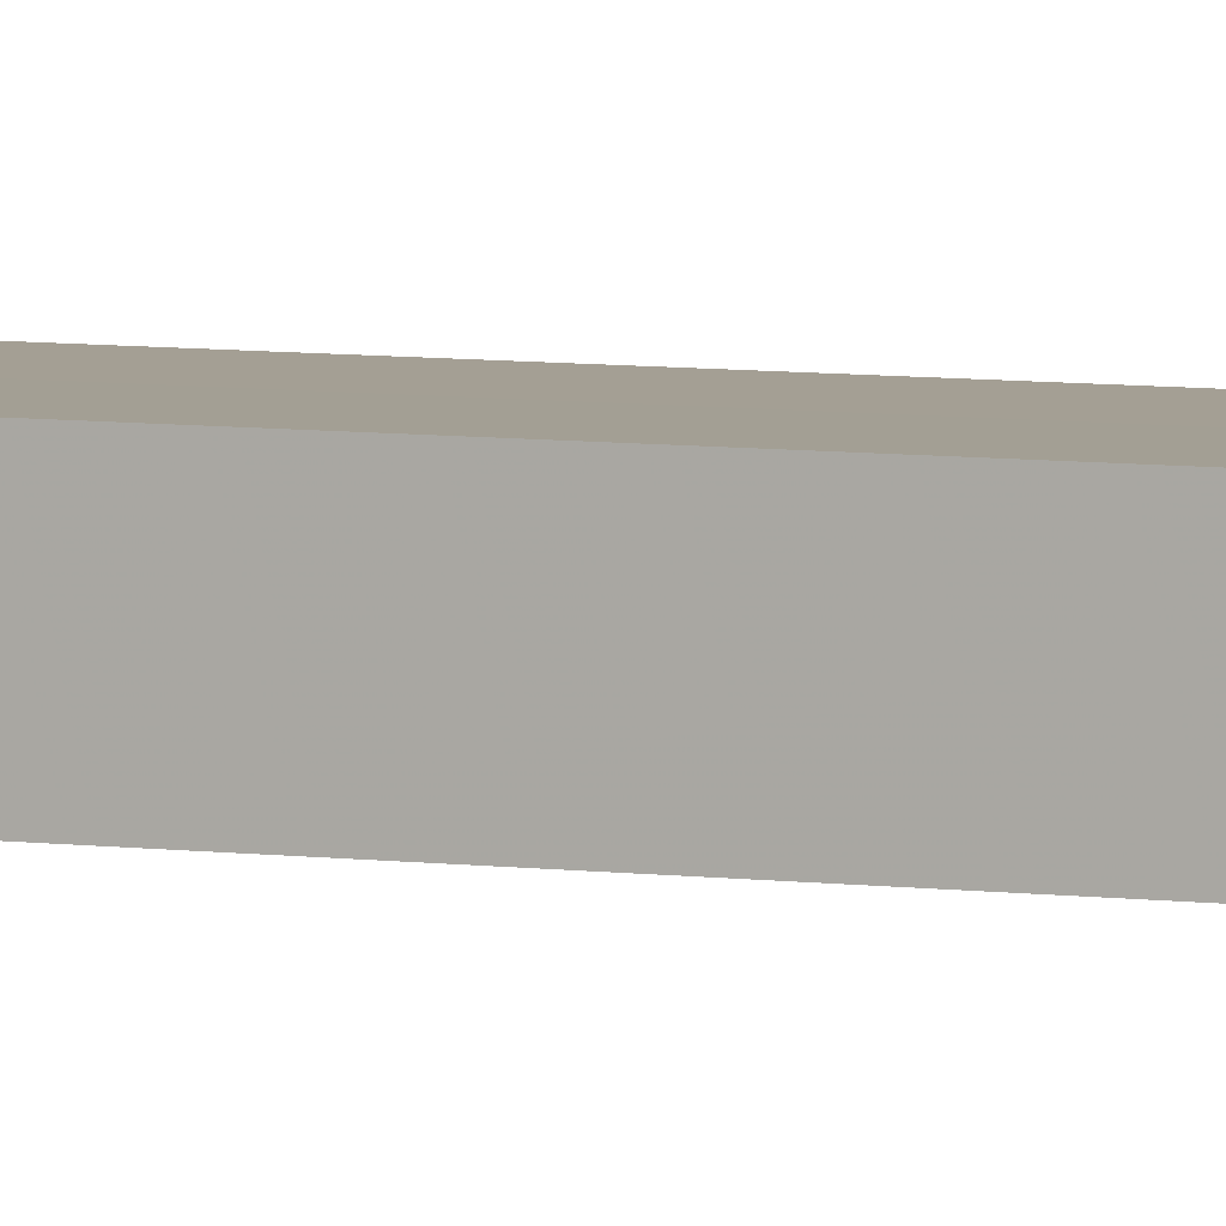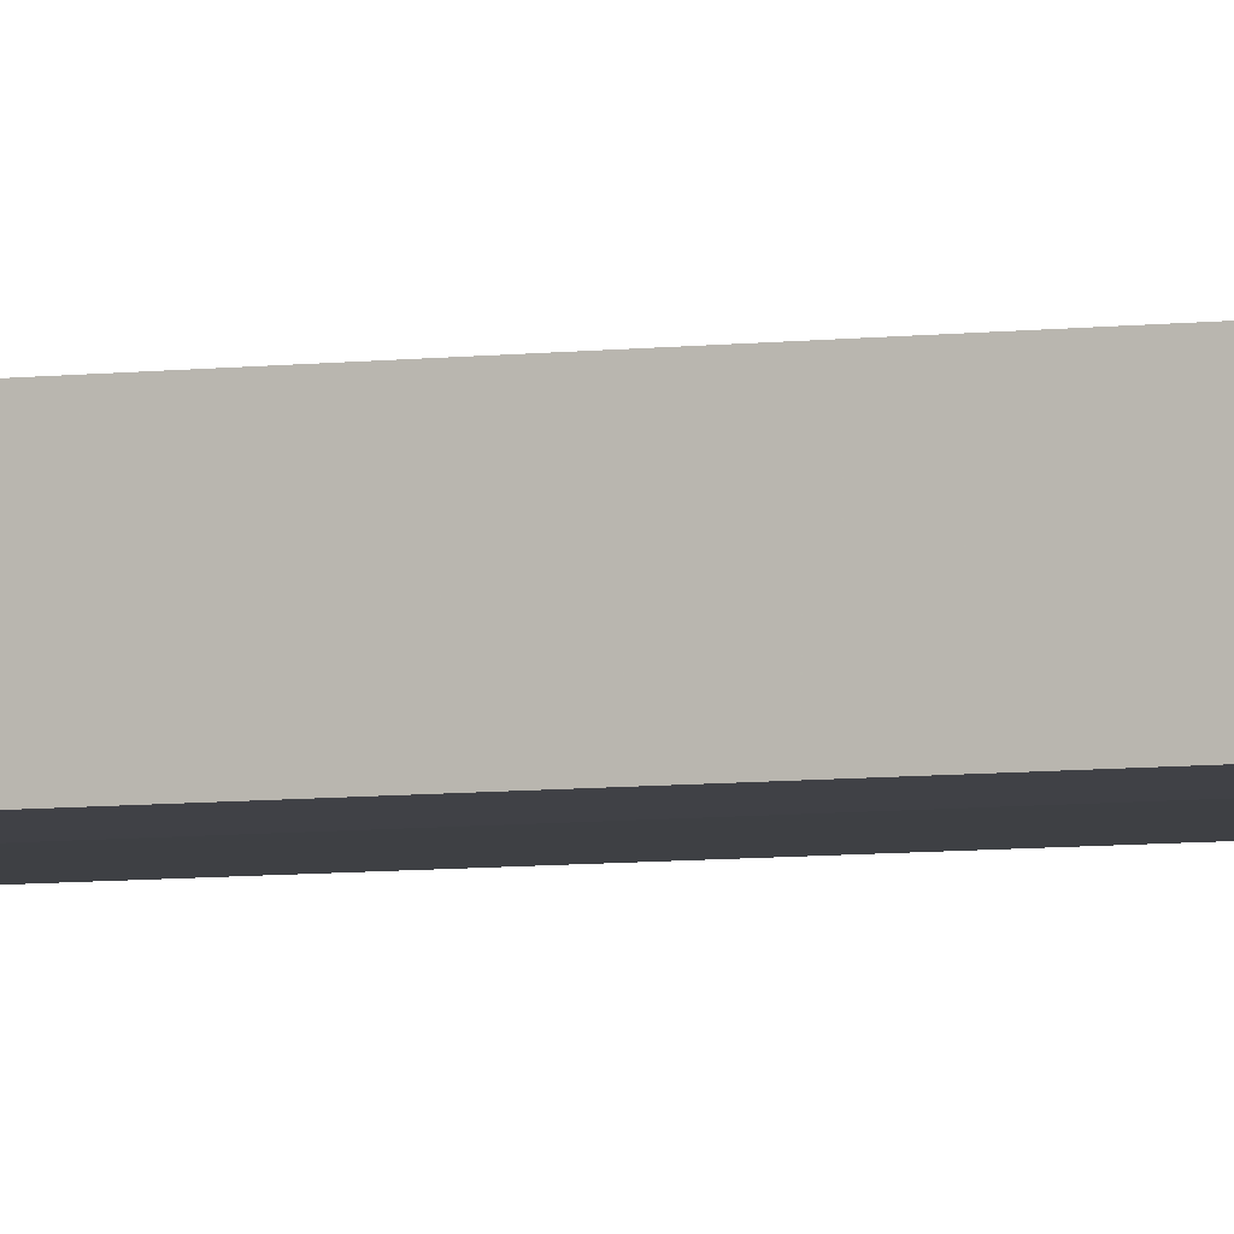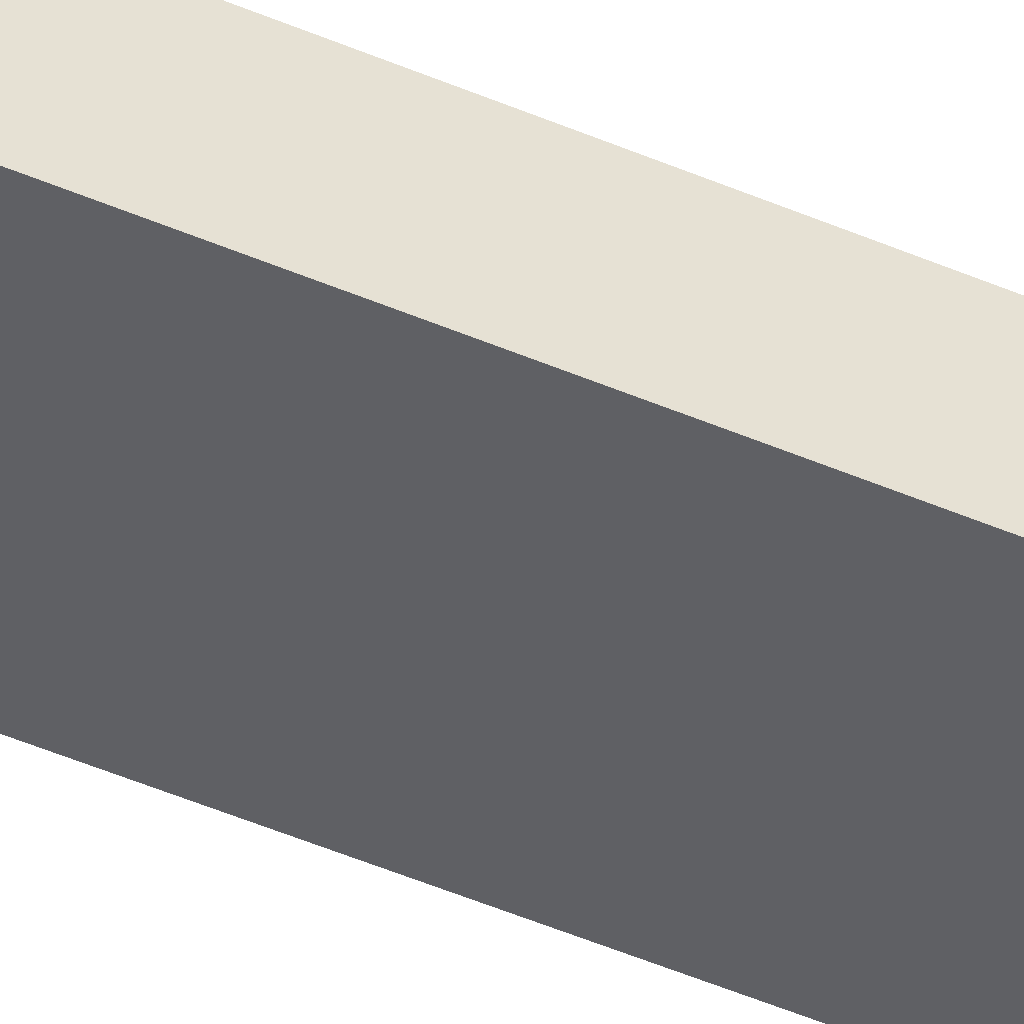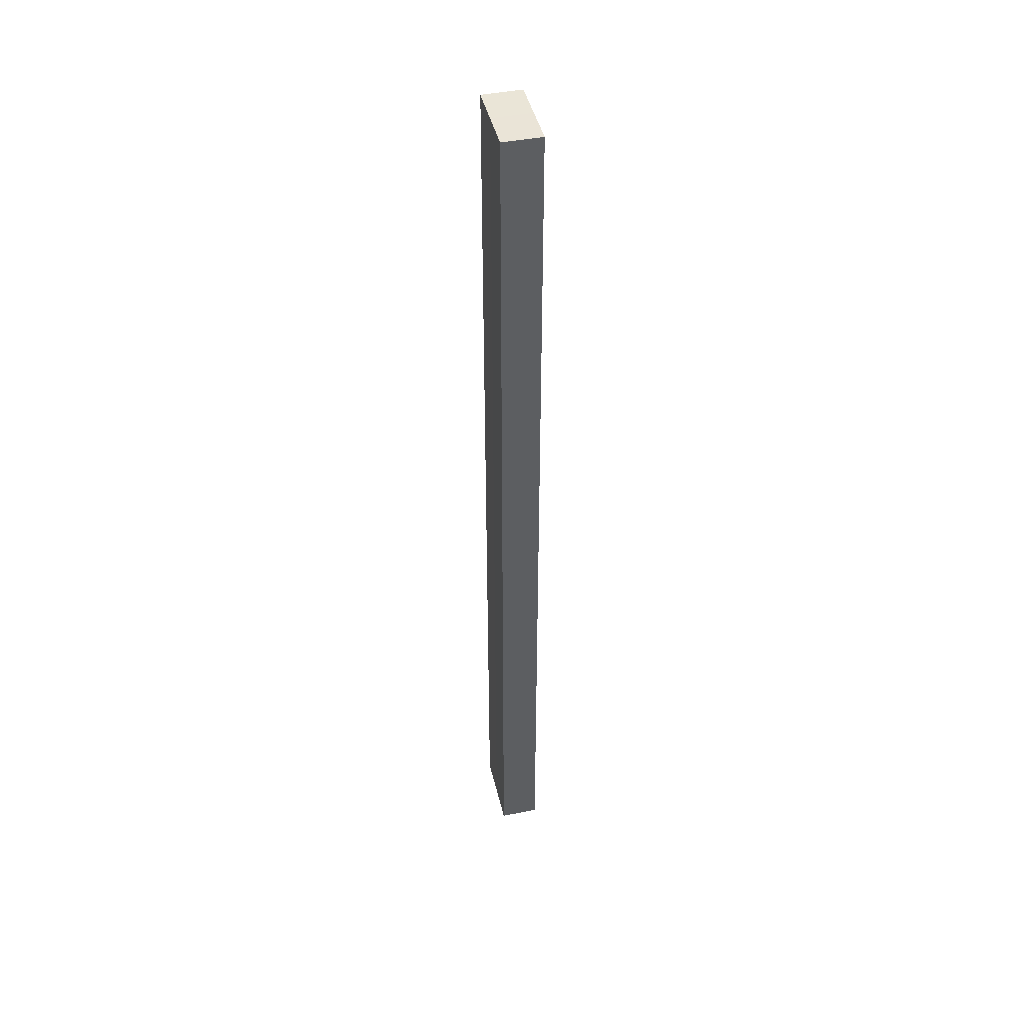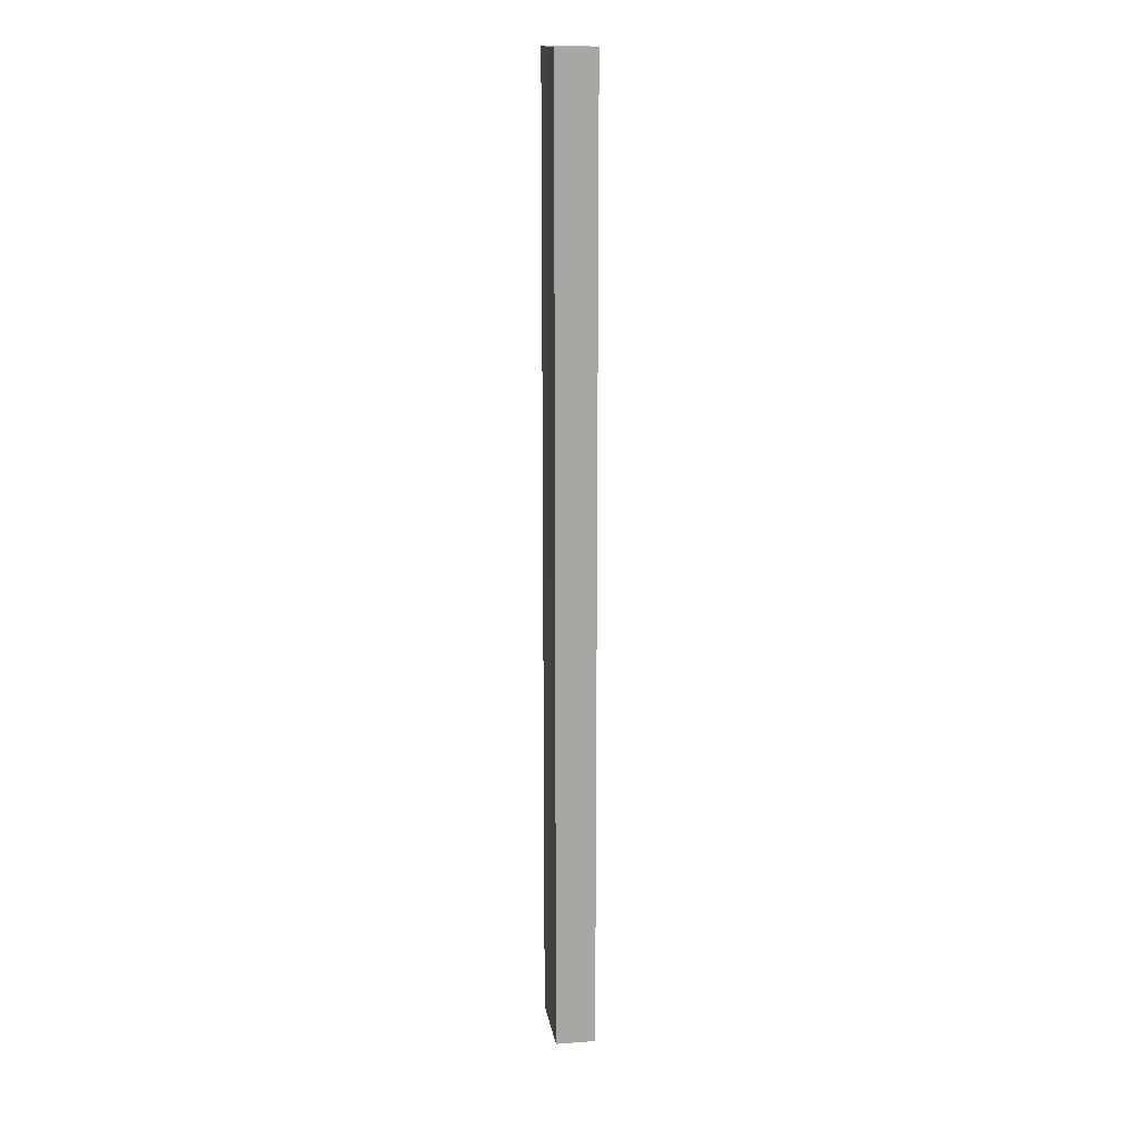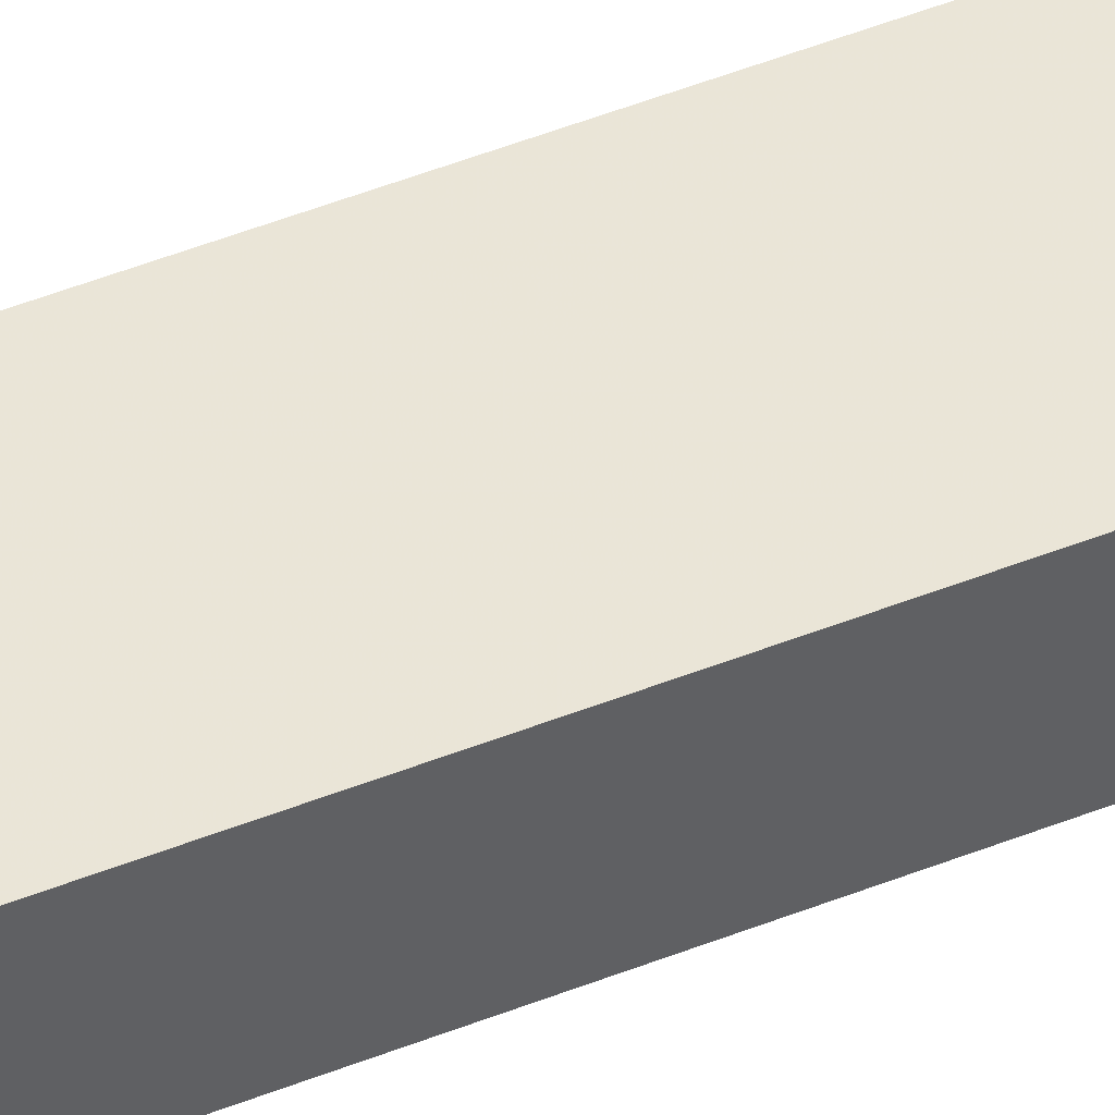
<metadata>
{"format":"obj","ext":"obj","renderer":"f3d","projection":"perspective","resolution":1024,"background":"white","views":[{"elev":5.5,"azim":115.3,"up":"+Y"},{"elev":-5.3,"azim":113.9,"up":"+Y"},{"elev":-45.2,"azim":-116.9,"up":"+Y"},{"elev":44.3,"azim":77.1,"up":"+Z"},{"elev":15.9,"azim":-98.9,"up":"+Z"},{"elev":44.2,"azim":-115.6,"up":"+Y"}]}
</metadata>
<code>
o 7685
v 2225 1880 7.46
v 2225 1880 7.46
v 2225 1880 7.704
v 2225 1880 7.46
v 2225 1880 7.704
v 2225 1880 7.46
v 2225 1880 7.46
v 2225 1880 7.46
v 2225 1880 7.46
v 2225 1880 7.46
v 2225 1880 7.704
v 2225 1880 7.704
v 2225 1880 7.704
v 2225 1880 7.46
v 2225 1880 7.46
v 2225 1880 7.46
v 2225 1880 7.46
v 2225 1880 7.704
v 2225 1880 7.46
v 2225 1880 7.46
v 2225 1880 7.46
v 2225 1880 7.704
v 2225 1880 7.704
v 2225 1880 7.46
v 2225 1880 7.704
v 2225 1880 7.46
v 2225 1880 7.704
v 2225 1880 7.704
v 2225 1880 7.704
v 2225 1880 7.704
v 2225 1880 7.704
v 2225 1880 7.704
v 2225 1880 7.704
v 2225 1880 7.704
v 2225 1880 7.46
v 2225 1880 7.46
v 2225 1880 7.46
f 1 2 3
f 3 4 5
f 6 4 7
f 8 9 4
f 8 10 9
f 11 10 12
f 13 14 11
f 15 16 13
f 16 17 18
f 19 20 10
f 21 19 22
f 22 8 23
f 23 24 25
f 19 26 27
f 23 28 29
f 27 30 28
f 27 31 30
f 32 33 31
f 34 35 29
f 36 37 34

</code>
